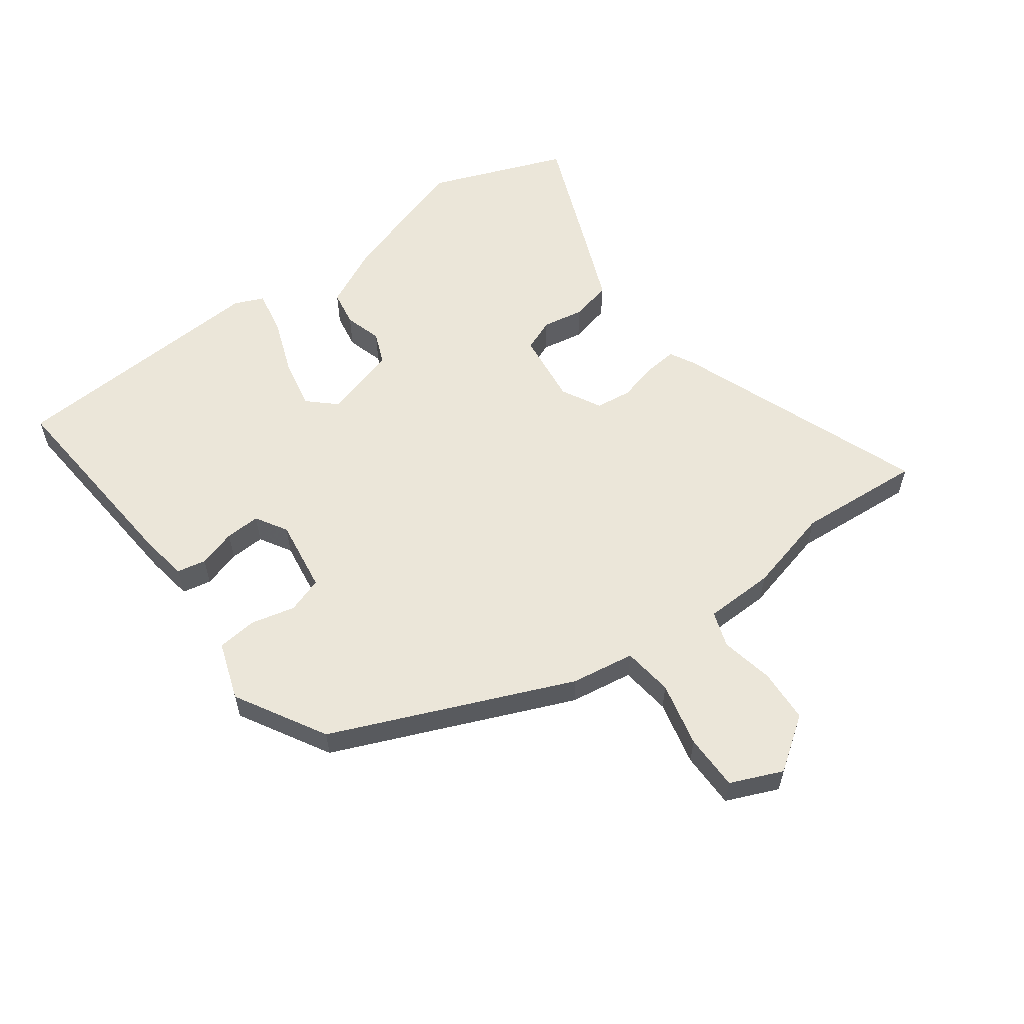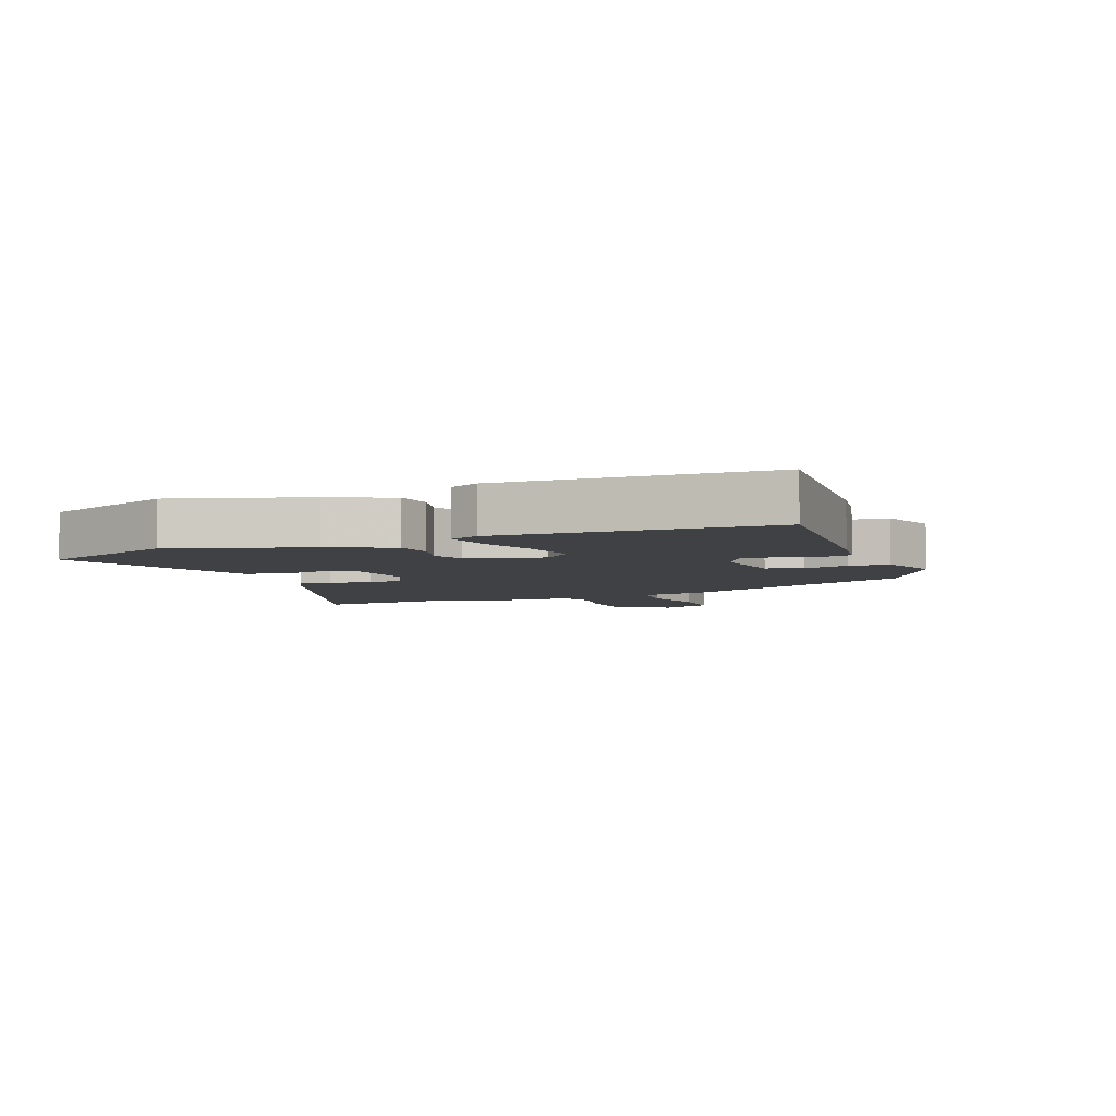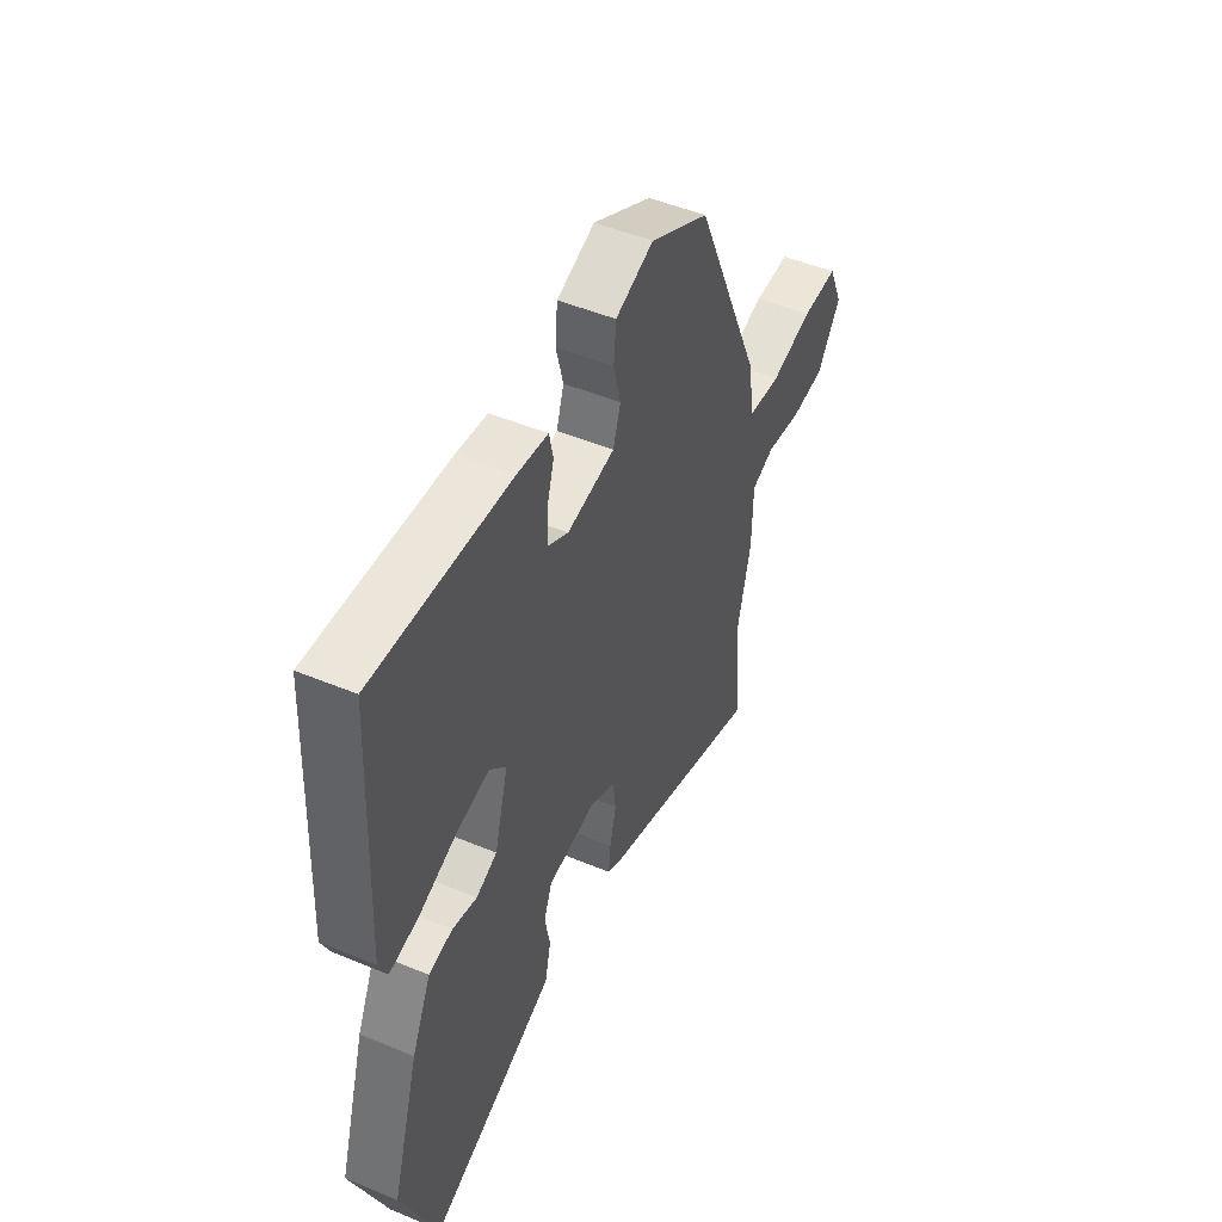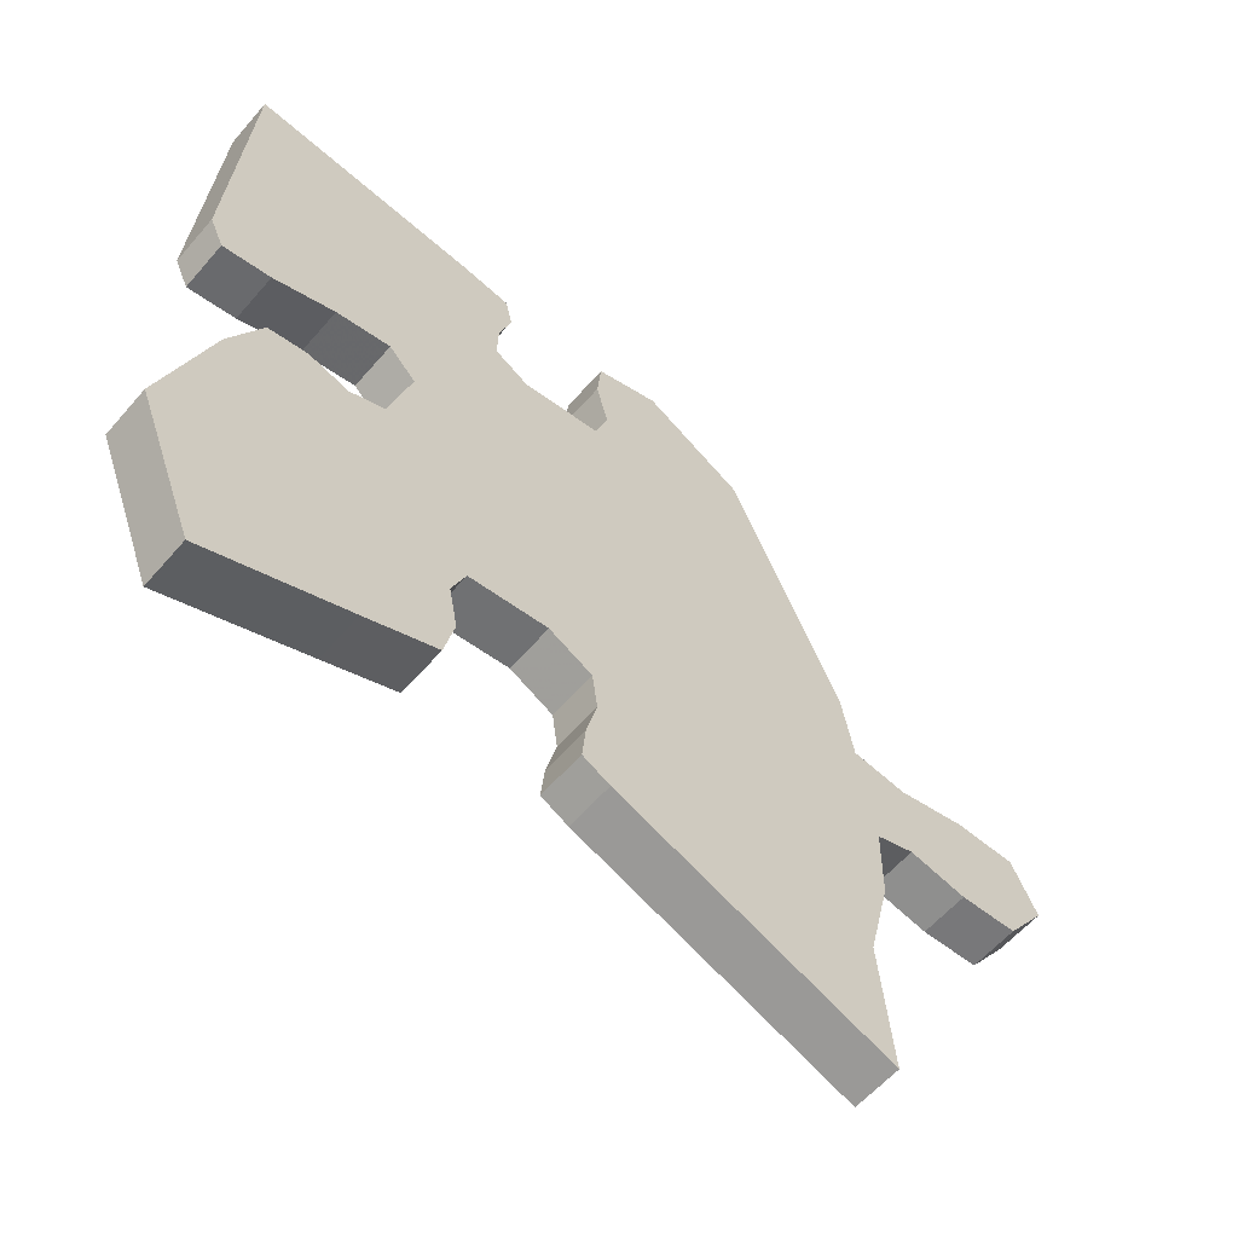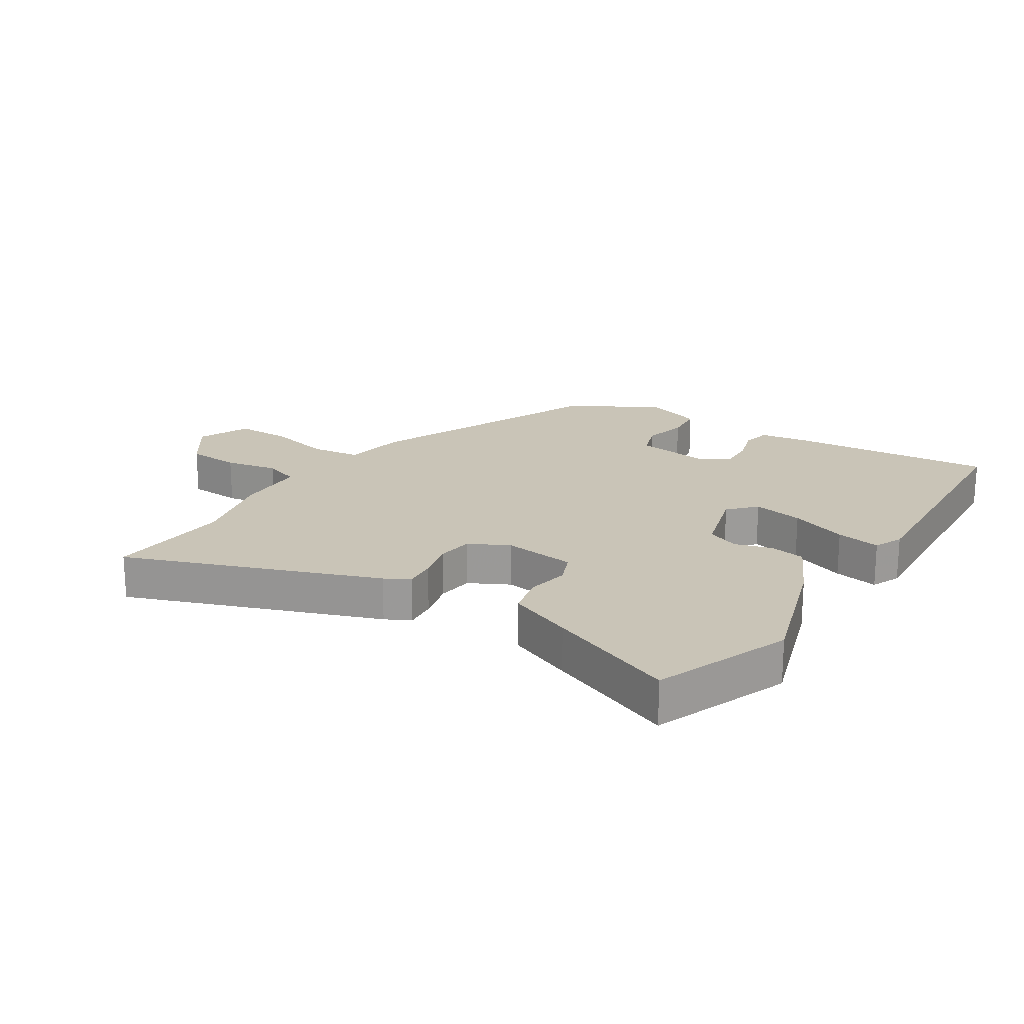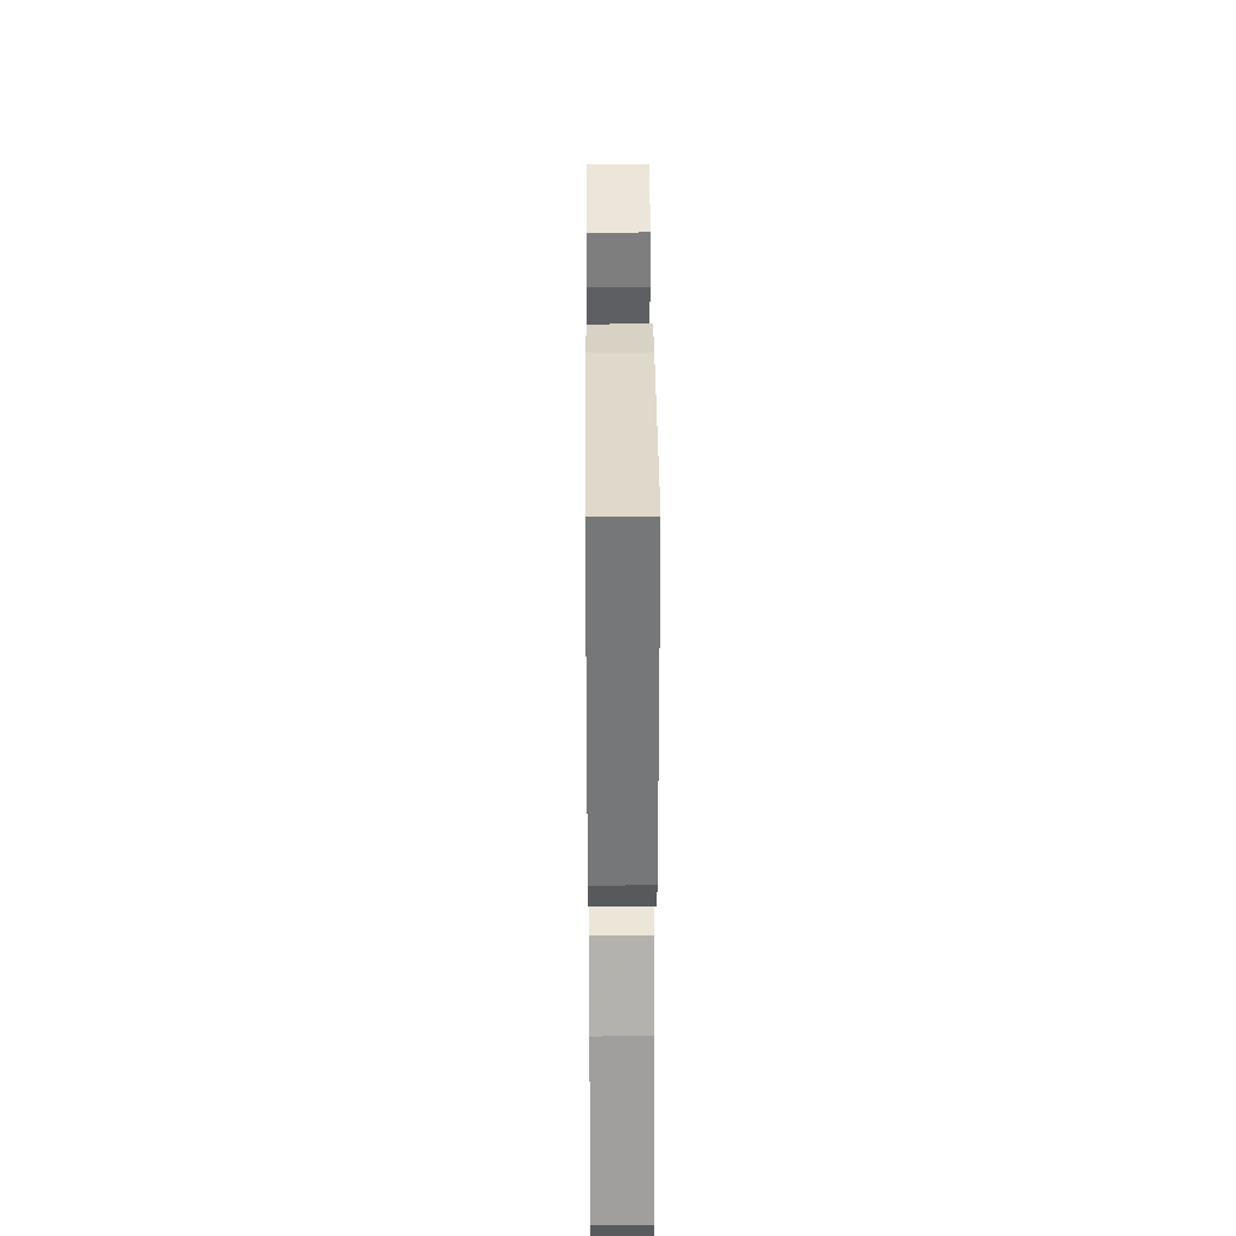
<metadata>
{"format":"obj","ext":"obj","renderer":"f3d","projection":"perspective","resolution":1024,"background":"white","views":[{"elev":57.6,"azim":53.1,"up":"+Y"},{"elev":-5.4,"azim":-68.4,"up":"+Y"},{"elev":49.4,"azim":-65.3,"up":"+Z"},{"elev":-59.8,"azim":-40.7,"up":"+Z"},{"elev":20.0,"azim":-147.8,"up":"+Y"},{"elev":35.8,"azim":-90.4,"up":"+Z"}]}
</metadata>
<code>
v 0.326 0.07 0.434
v 0.494 0.07 0.047
v 0.511 0.07 -0.056
v 0.593 0.07 -0.065
v 0.698 0.07 -0.039
v 0.789 0.07 -0.038
v 0.826 0.07 -0.122
v 0.766 0.07 -0.209
v 0.679 0.07 -0.215
v 0.592 0.07 -0.199
v 0.534 0.07 -0.22
v 0.532 0.07 -0.335
v 0.498 0.07 -0.476
v 0.515 0.07 -0.68
v 0.104 0.07 -0.532
v 0.063 0.07 -0.511
v 0.068 0.07 -0.458
v 0.084 0.07 -0.392
v 0.076 0.07 -0.333
v 0.011 0.07 -0.3
v -0.108 0.07 -0.316
v -0.129 0.07 -0.369
v -0.116 0.07 -0.437
v -0.131 0.07 -0.504
v -0.237 0.07 -0.549
v -0.446 0.07 -0.636
v -0.534 0.07 -0.414
v -0.466 0.07 -0.194
v -0.418 0.07 -0.093
v -0.359 0.07 -0.082
v -0.298 0.07 -0.099
v -0.246 0.07 -0.077
v -0.212 0.07 0.045
v -0.253 0.07 0.088
v -0.335 0.07 0.071
v -0.428 0.07 0.035
v -0.5 0.07 0.021
v -0.521 0.07 0.068
v -0.5 0.07 0.499
v -0.162 0.07 0.475
v -0.085 0.07 0.464
v -0.075 0.07 0.417
v -0.093 0.07 0.355
v -0.095 0.07 0.298
v -0.043 0.07 0.268
v 0.076 0.07 0.287
v 0.095 0.07 0.345
v 0.077 0.07 0.417
v 0.083 0.07 0.482
v 0.178 0.07 0.516
v 0.326 0 0.434
v 0.494 0 0.047
v 0.511 0 -0.056
v 0.593 0 -0.065
v 0.698 0 -0.039
v 0.789 0 -0.038
v 0.826 0 -0.122
v 0.766 0 -0.209
v 0.679 0 -0.215
v 0.592 0 -0.199
v 0.534 0 -0.22
v 0.532 0 -0.335
v 0.498 0 -0.476
v 0.515 0 -0.68
v 0.104 0 -0.532
v 0.063 0 -0.511
v 0.068 0 -0.458
v 0.084 0 -0.392
v 0.076 0 -0.333
v 0.011 0 -0.3
v -0.108 0 -0.316
v -0.129 0 -0.369
v -0.116 0 -0.437
v -0.131 0 -0.504
v -0.237 0 -0.549
v -0.446 0 -0.636
v -0.534 0 -0.414
v -0.466 0 -0.194
v -0.418 0 -0.093
v -0.359 0 -0.082
v -0.298 0 -0.099
v -0.246 0 -0.077
v -0.212 0 0.045
v -0.253 0 0.088
v -0.335 0 0.071
v -0.428 0 0.035
v -0.5 0 0.021
v -0.521 0 0.068
v -0.5 0 0.499
v -0.162 0 0.475
v -0.085 0 0.464
v -0.075 0 0.417
v -0.093 0 0.355
v -0.095 0 0.298
v -0.043 0 0.268
v 0.076 0 0.287
v 0.095 0 0.345
v 0.077 0 0.417
v 0.083 0 0.482
v 0.178 0 0.516
f 1 2 3
f 50 1 3
f 49 50 3
f 48 49 3
f 47 48 3
f 46 47 3
f 45 46 3
f 44 45 3
f 41 42 43
f 40 41 43
f 39 40 43
f 38 39 43
f 37 38 43
f 36 37 43
f 35 36 43
f 34 35 43 44
f 33 34 44 3
f 29 30 31
f 28 29 31
f 27 28 31
f 26 27 31
f 25 26 31
f 24 25 31
f 23 24 31
f 22 23 31
f 21 22 31 32
f 32 33 3
f 21 32 3
f 20 21 3
f 16 17 18
f 15 16 18
f 14 15 18
f 13 14 18
f 13 18 19
f 12 13 19
f 11 12 19
f 20 3 4
f 19 20 4
f 11 19 4
f 10 11 4
f 8 9 10
f 7 8 10
f 6 7 10
f 5 6 10
f 4 5 10
f 53 52 51
f 53 51 100
f 53 100 99
f 53 99 98
f 53 98 97
f 53 97 96
f 53 96 95
f 53 95 94
f 93 92 91
f 93 91 90
f 93 90 89
f 93 89 88
f 93 88 87
f 93 87 86
f 93 86 85
f 94 93 85 84
f 53 94 84 83
f 81 80 79
f 81 79 78
f 81 78 77
f 81 77 76
f 81 76 75
f 81 75 74
f 81 74 73
f 81 73 72
f 82 81 72 71
f 53 83 82
f 53 82 71
f 53 71 70
f 68 67 66
f 68 66 65
f 68 65 64
f 68 64 63
f 69 68 63
f 69 63 62
f 69 62 61
f 54 53 70
f 54 70 69
f 54 69 61
f 54 61 60
f 60 59 58
f 60 58 57
f 60 57 56
f 60 56 55
f 60 55 54
f 1 51 52 2
f 2 52 53 3
f 3 53 54 4
f 4 54 55 5
f 5 55 56 6
f 6 56 57 7
f 7 57 58 8
f 8 58 59 9
f 9 59 60 10
f 10 60 61 11
f 11 61 62 12
f 12 62 63 13
f 13 63 64 14
f 14 64 65 15
f 15 65 66 16
f 16 66 67 17
f 17 67 68 18
f 18 68 69 19
f 19 69 70 20
f 20 70 71 21
f 21 71 72 22
f 22 72 73 23
f 23 73 74 24
f 24 74 75 25
f 25 75 76 26
f 26 76 77 27
f 27 77 78 28
f 28 78 79 29
f 29 79 80 30
f 30 80 81 31
f 31 81 82 32
f 32 82 83 33
f 33 83 84 34
f 34 84 85 35
f 35 85 86 36
f 36 86 87 37
f 37 87 88 38
f 38 88 89 39
f 39 89 90 40
f 40 90 91 41
f 41 91 92 42
f 42 92 93 43
f 43 93 94 44
f 44 94 95 45
f 45 95 96 46
f 46 96 97 47
f 47 97 98 48
f 48 98 99 49
f 49 99 100 50
f 50 100 51 1

</code>
